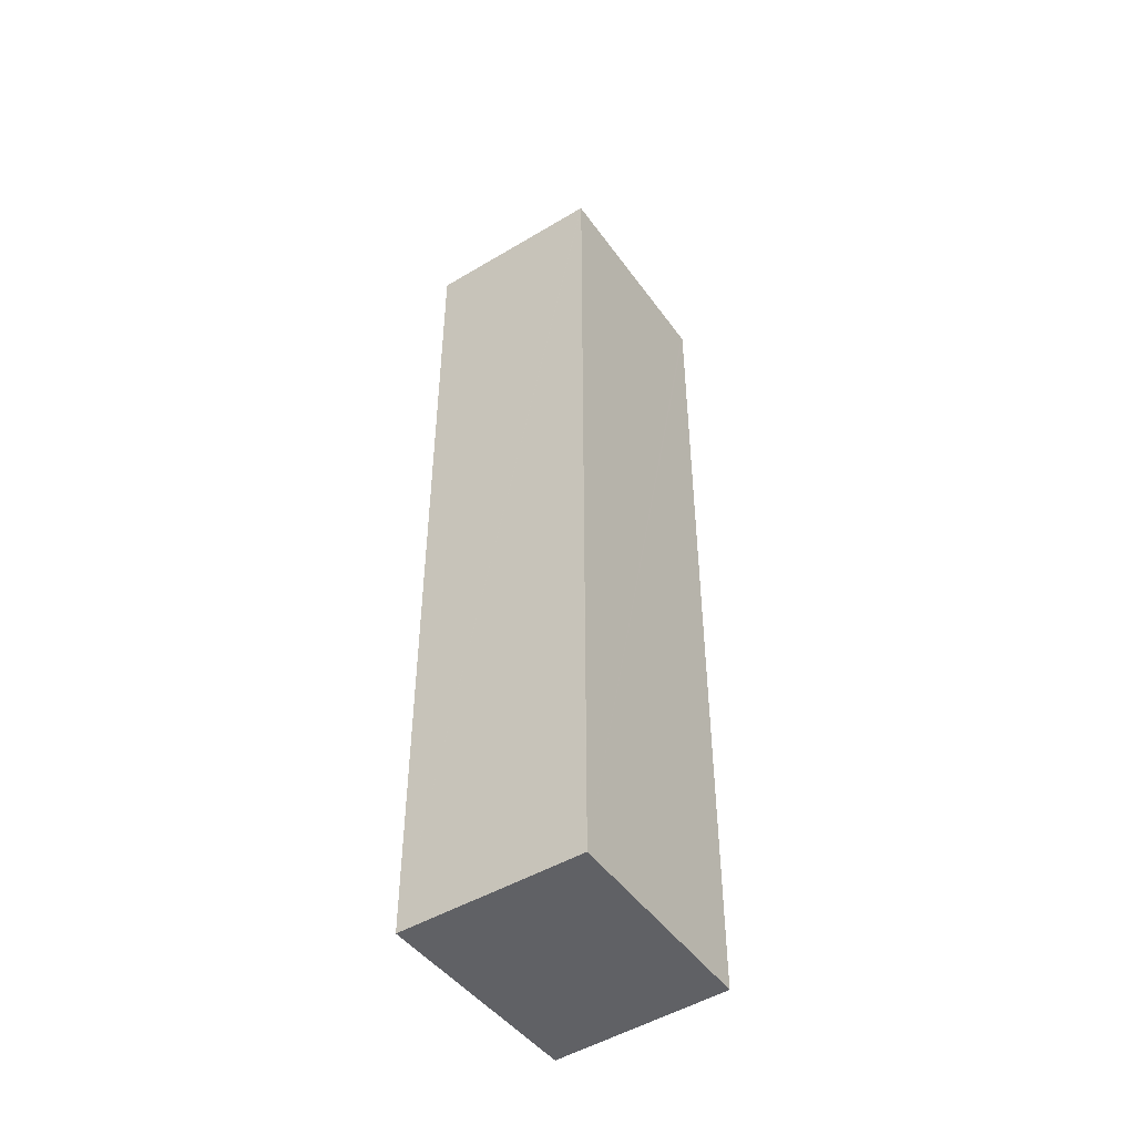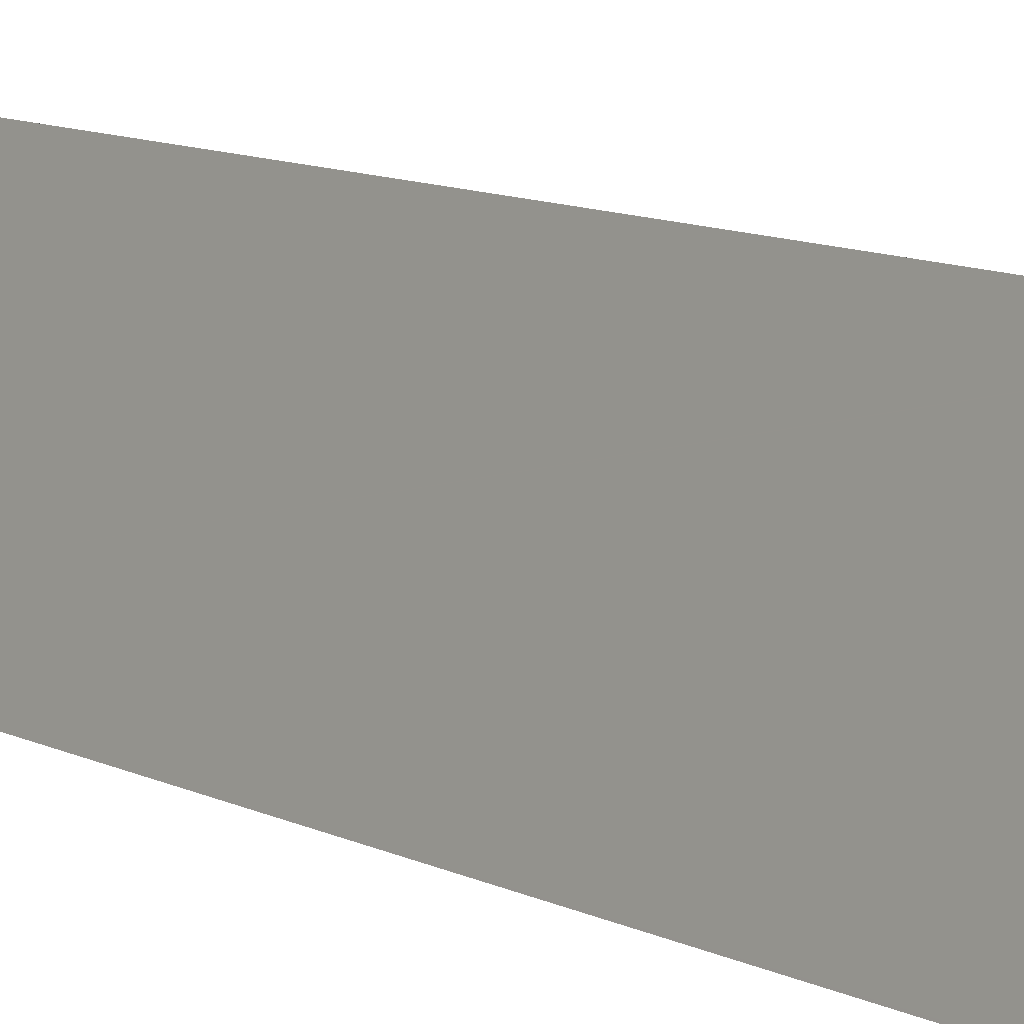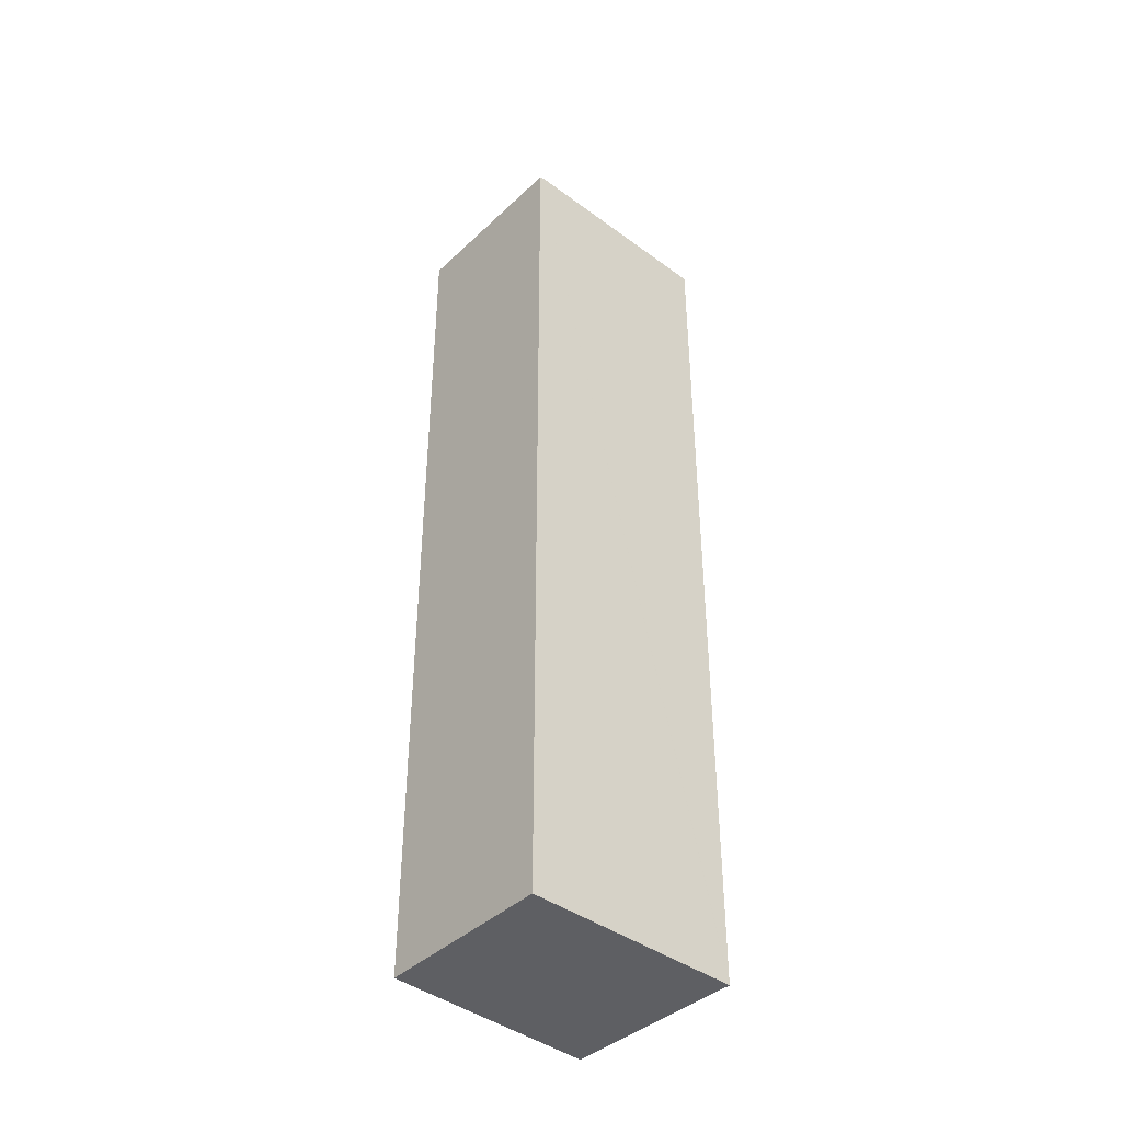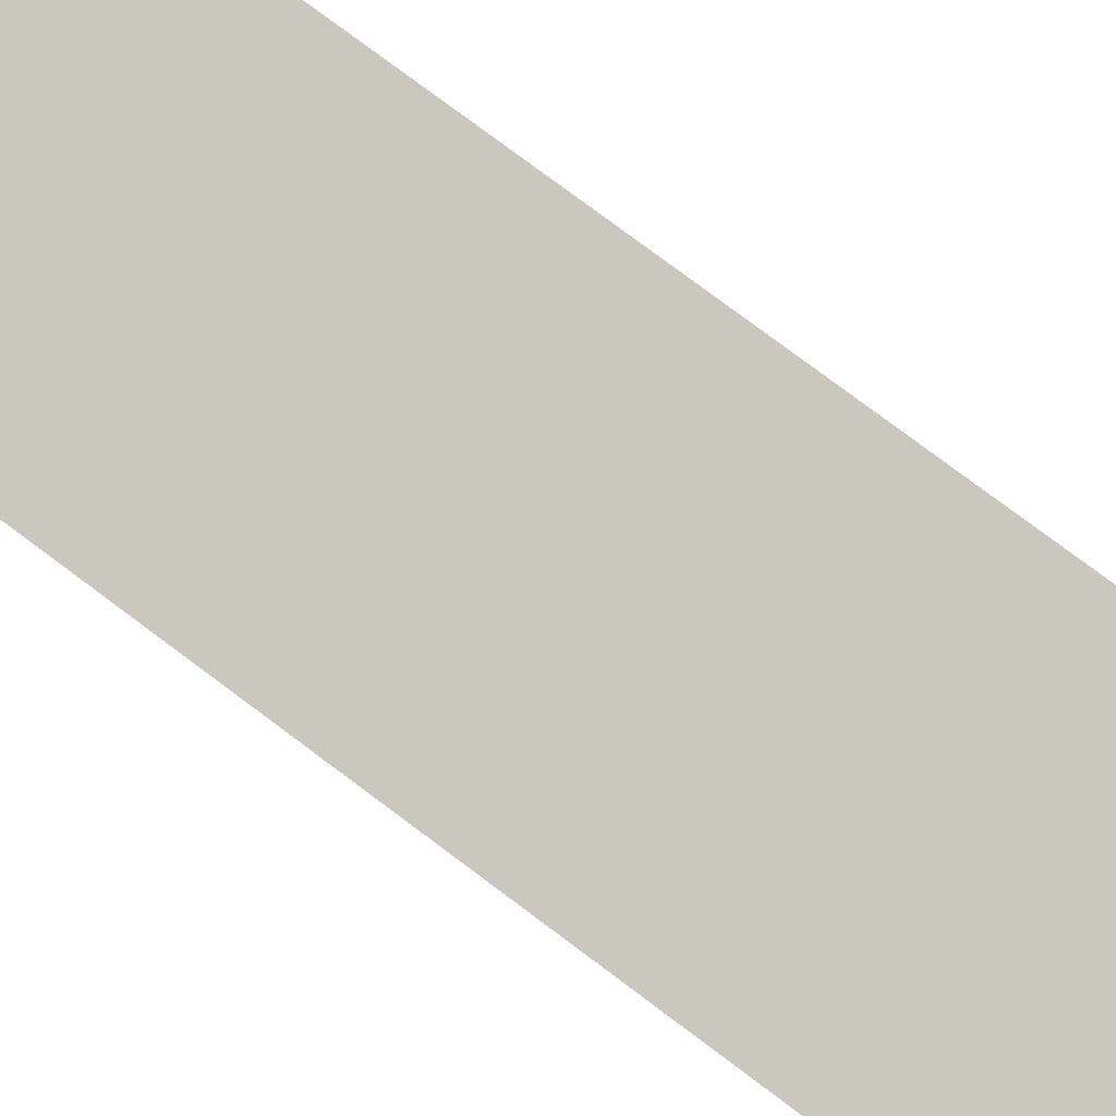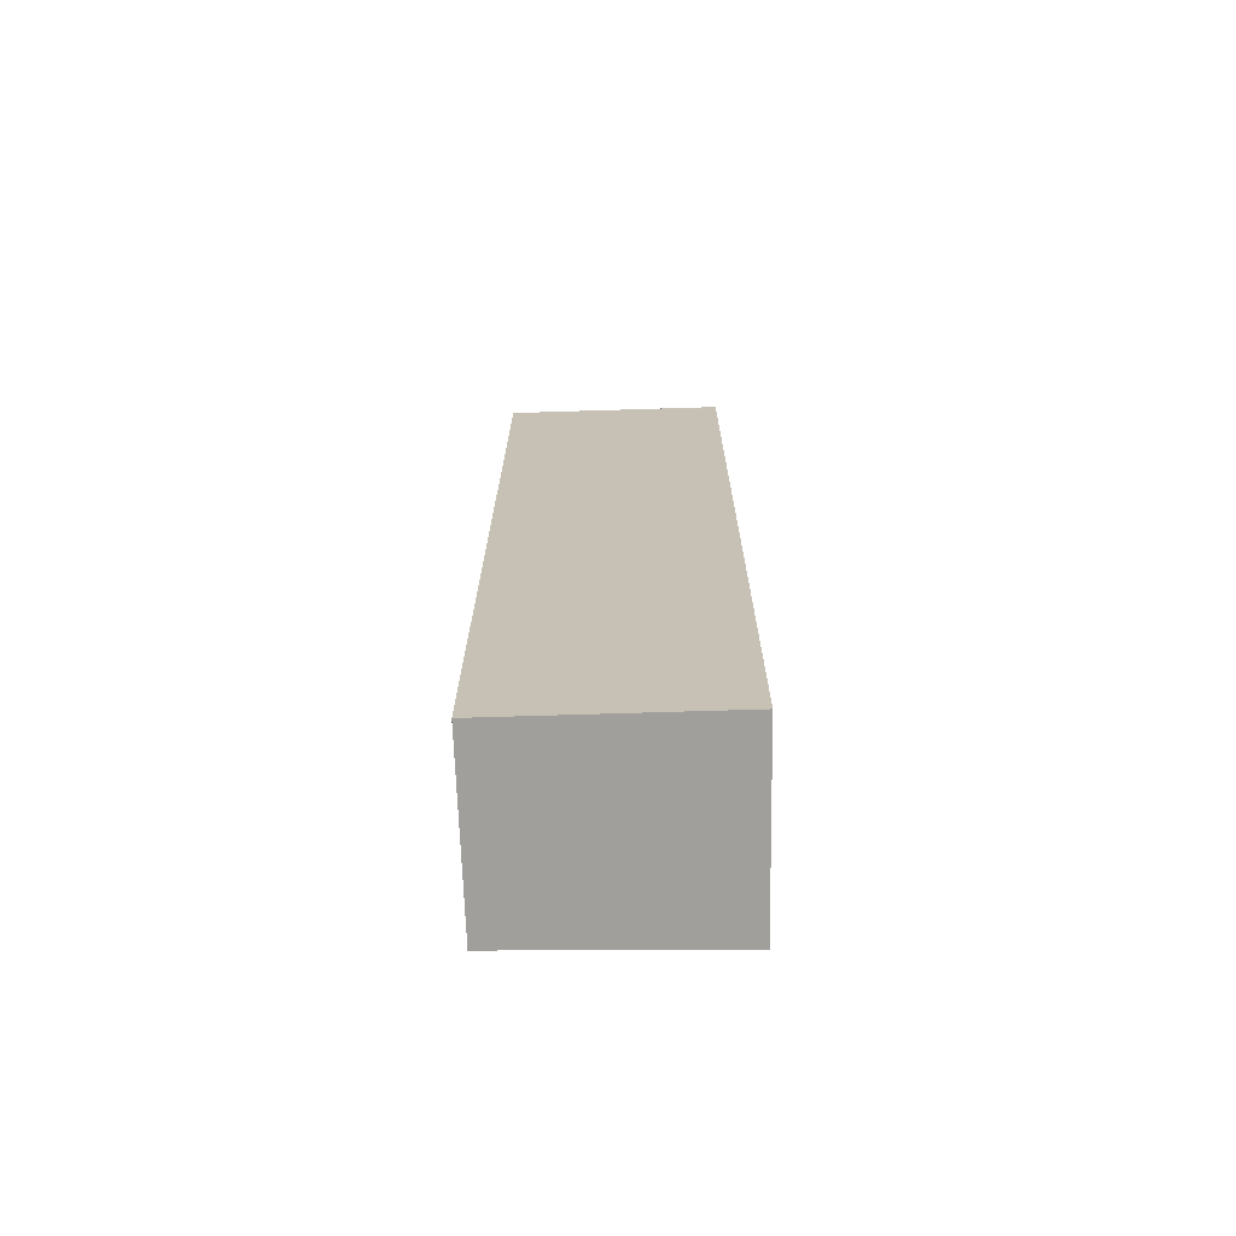
<metadata>
{"format":"obj","ext":"obj","renderer":"f3d","projection":"perspective","resolution":1024,"background":"white","views":[{"elev":-47.3,"azim":46.5,"up":"+Y"},{"elev":10.3,"azim":-38.4,"up":"+Z"},{"elev":-41.2,"azim":-120.3,"up":"+Y"},{"elev":75.3,"azim":127.1,"up":"+Z"},{"elev":-71.2,"azim":-76.9,"up":"+Y"}]}
</metadata>
<code>
v  9.418 48.85 -1.81
v  5.959 50.78 4.842
v  9.449 48.89 -1.673
v  2.528 48.78 -0.486
v  0.038 48.82 0.188
v  0 48.76 2.985e-15
v  0.014 48.78 0.071
v  2.332 48.82 11.61
v  2.336 48.81 11.63
v  11.9 48.81 9.511
v  11.98 48.78 9.493
v  12.01 48.77 9.487
v  11.79 48.78 8.535
v  9.418 1.108e-16 -1.81
v  0 0 0
v  2.528 2.976e-17 -0.486
v  2.336 -7.121e-16 11.63
v  2.332 -7.109e-16 11.61
v  0.014 -4.348e-18 0.071
v  0.038 -1.151e-17 0.188
v  11.9 -5.824e-16 9.511
v  11.98 -5.813e-16 9.493
v  12.01 -5.809e-16 9.487
v  11.79 -5.226e-16 8.535
v  9.449 1.024e-16 -1.673
g defaultobject
f 1 2 3
f 2 1 4
f 2 4 5
f 5 4 6
f 5 6 7
f 5 8 2
f 2 8 9
f 2 9 10
f 11 2 10
f 2 11 12
f 2 12 13
f 2 13 3
f 14 4 1
f 4 14 6
f 6 14 15
f 15 14 16
f 7 8 5
f 8 7 6
f 8 6 9
f 9 6 17
f 17 6 18
f 18 6 19
f 19 6 15
f 18 19 20
f 17 10 9
f 10 17 11
f 11 17 12
f 12 17 21
f 12 21 22
f 12 22 23
f 23 13 12
f 13 23 3
f 3 23 1
f 1 23 24
f 1 24 14
f 14 24 25
f 18 21 17
f 21 18 20
f 21 20 22
f 22 20 23
f 23 20 24
f 24 20 25
f 25 20 19
f 25 19 15
f 25 15 16
f 25 16 14

</code>
